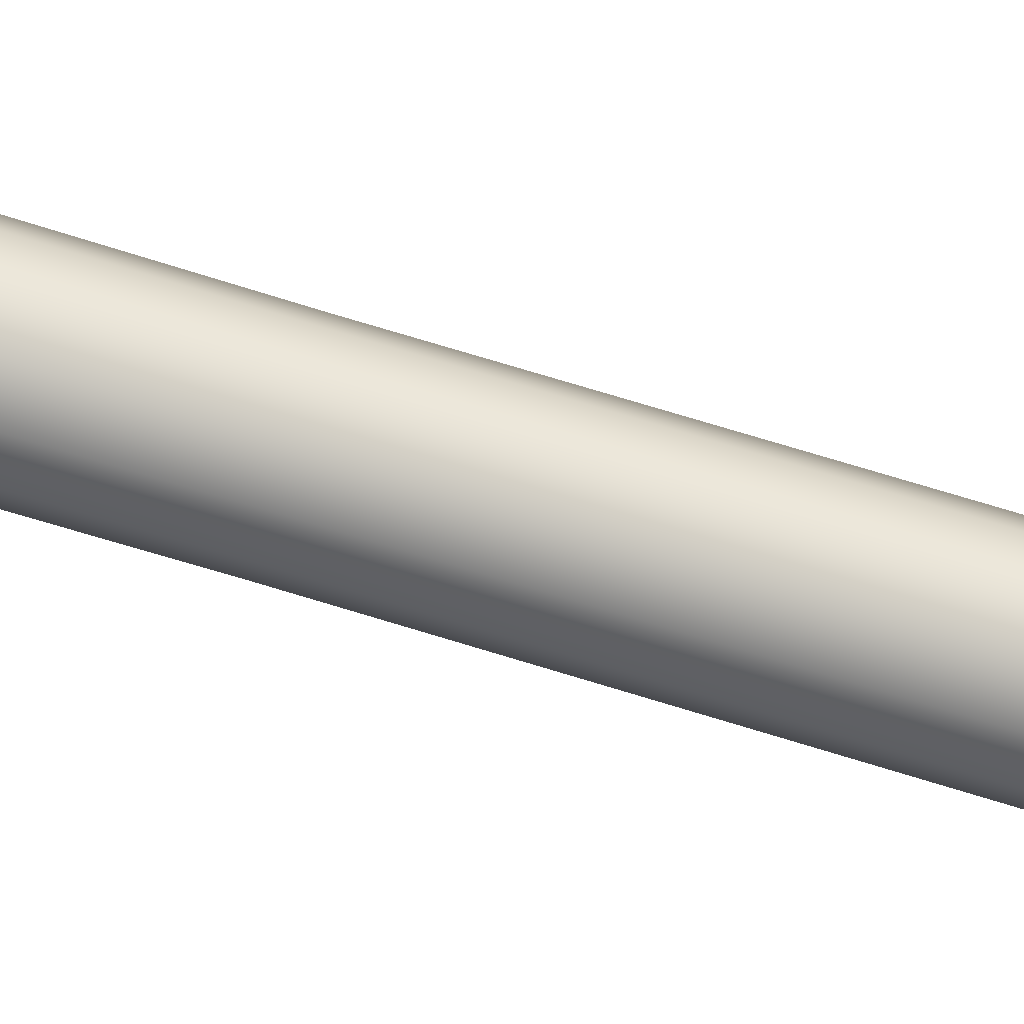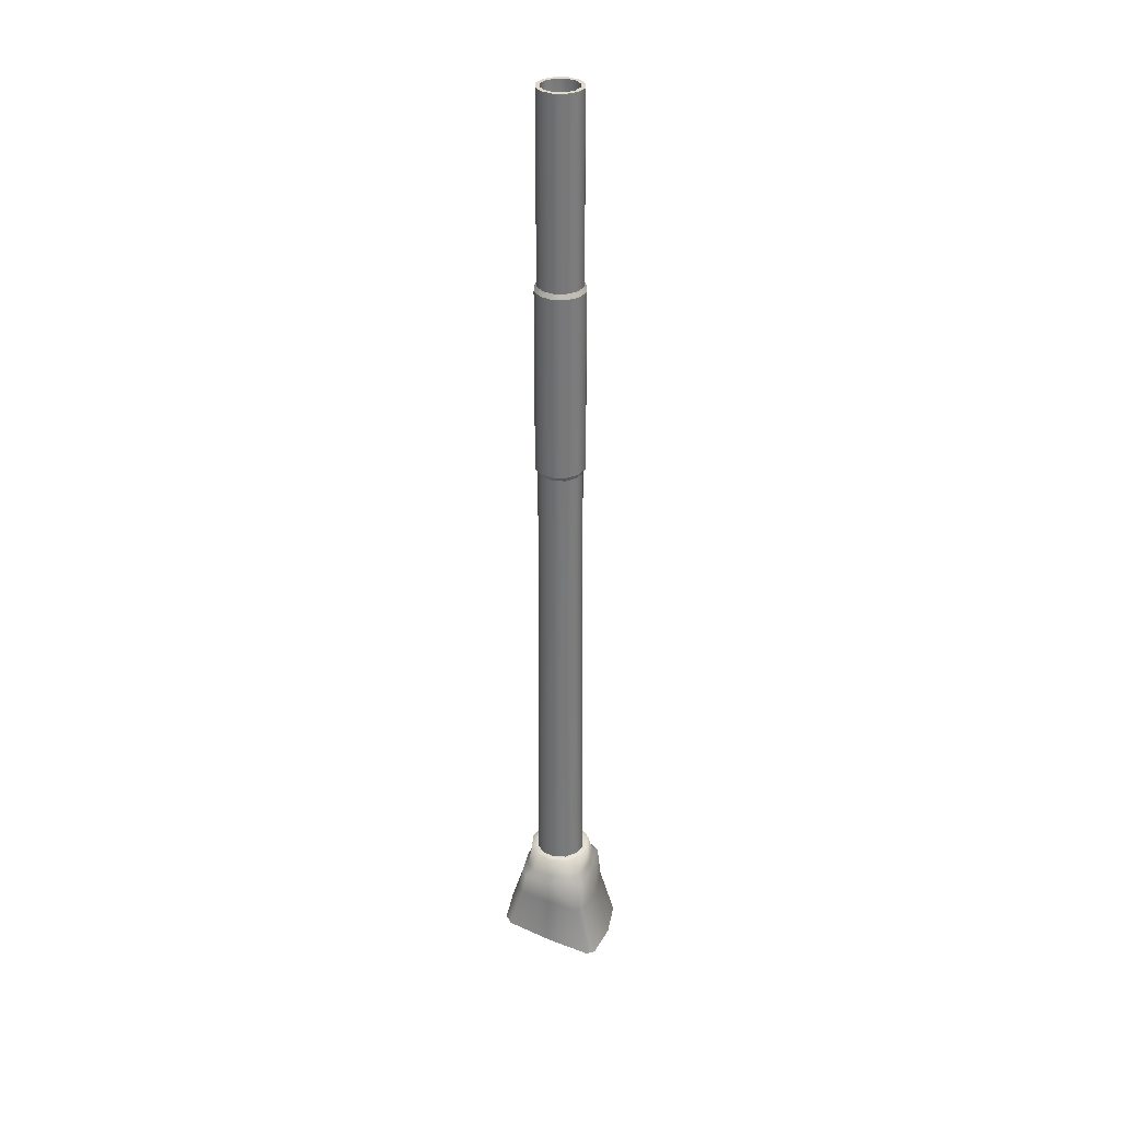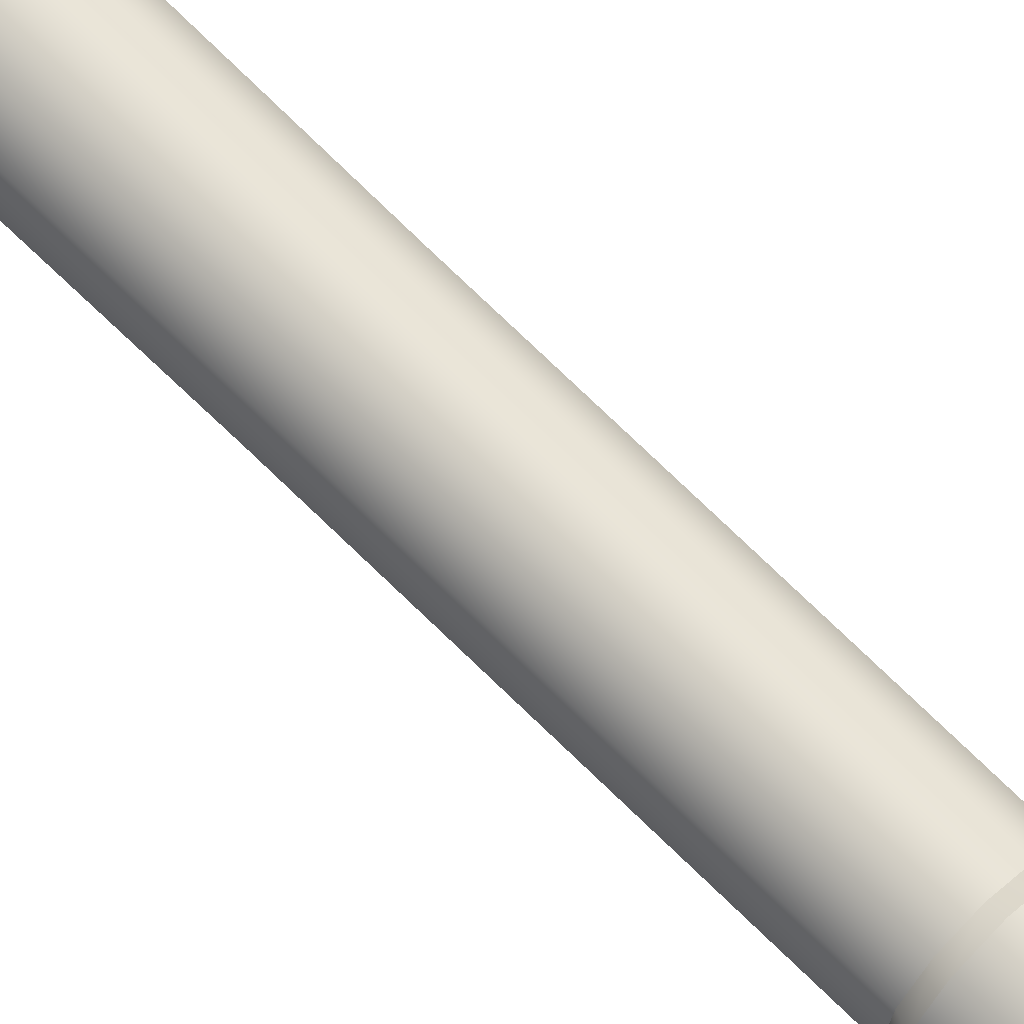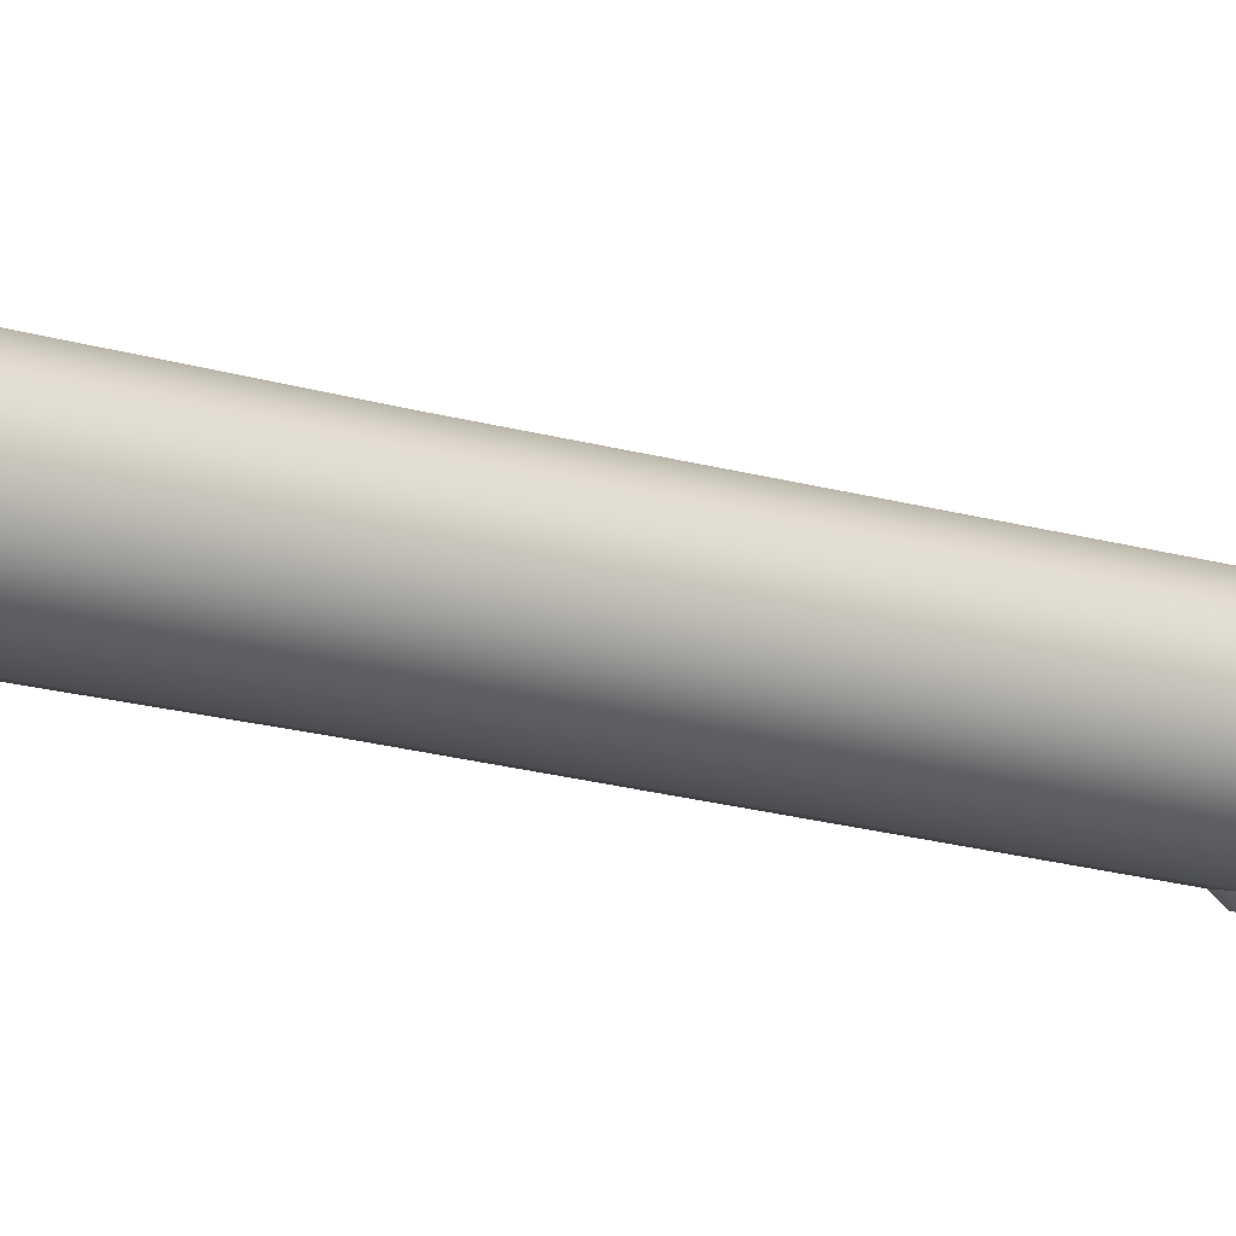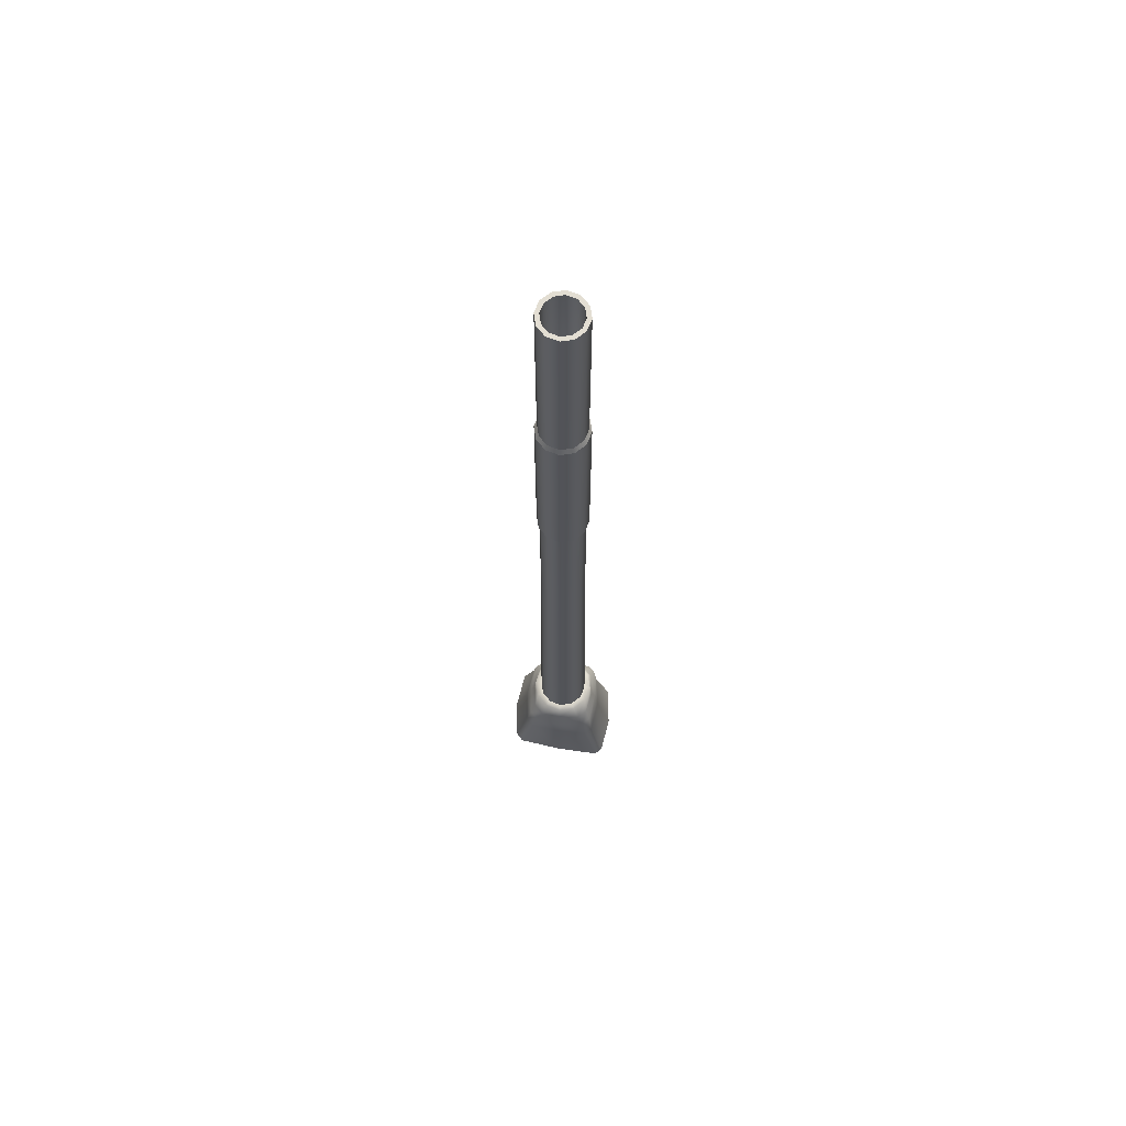
<metadata>
{"format":"obj","ext":"obj","renderer":"f3d","projection":"perspective","resolution":1024,"background":"white","views":[{"elev":56.8,"azim":-70.7,"up":"+Y"},{"elev":32.9,"azim":107.9,"up":"+Z"},{"elev":68.7,"azim":-44.9,"up":"+Y"},{"elev":-15.7,"azim":-123.9,"up":"+Y"},{"elev":67.3,"azim":96.7,"up":"+Z"}]}
</metadata>
<code>
g object_1
v 10.67 169.2 387.9
v 9.242 163.9 387.9
v 10.28 163.3 385.7
v 11.87 169.2 385.7
v 5.336 160 387.9
v 5.936 158.9 385.7
v 4e-06 158.6 387.9
v 4e-06 157.4 385.7
v -5.336 160 387.9
v -5.936 158.9 385.7
v -9.242 163.9 387.9
v -10.28 163.3 385.7
v -10.67 169.2 387.9
v -11.87 169.2 385.7
v -9.241 174.6 387.9
v -10.28 175.2 385.7
v -5.336 178.5 387.9
v -5.936 179.5 385.7
v 4e-06 179.9 387.9
v 6e-06 181.1 385.7
v 5.336 178.5 387.9
v 5.936 179.5 385.7
v 9.242 174.6 387.9
v 10.28 175.2 385.7
f 1 2 3 4
f 2 5 6 3
f 5 7 8 6
f 7 9 10 8
f 9 11 12 10
f 11 13 14 12
f 13 15 16 14
f 15 17 18 16
f 17 19 20 18
f 19 21 22 20
f 21 23 24 22
f 23 1 4 24
g object_2
v 9.242 163.9 295.1
v 10.67 169.2 295.1
v 11.87 169.2 297.4
v 10.28 163.3 297.4
v 5.336 160 295.1
v 5.936 158.9 297.4
v 4e-06 158.6 295.1
v 4e-06 157.4 297.4
v -5.336 160 295.1
v -5.936 158.9 297.4
v -9.242 163.9 295.1
v -10.28 163.3 297.4
v -10.67 169.2 295.1
v -11.87 169.2 297.4
v -9.242 174.6 295.1
v -10.28 175.2 297.4
v -5.336 178.5 295.1
v -5.936 179.5 297.4
v 4e-06 179.9 295.1
v 6e-06 181.1 297.4
v 5.336 178.5 295.1
v 5.936 179.5 297.4
v 9.242 174.6 295.1
v 10.28 175.2 297.4
f 25 26 27 28
f 29 25 28 30
f 31 29 30 32
f 33 31 32 34
f 35 33 34 36
f 37 35 36 38
f 39 37 38 40
f 41 39 40 42
f 43 41 42 44
f 45 43 44 46
f 47 45 46 48
f 26 47 48 27
g object_3
v 10.28 163.3 297.4
v 11.87 169.2 297.4
v 11.87 169.2 385.7
v 10.28 163.3 385.7
v 5.936 158.9 297.4
v 5.936 158.9 385.7
v 4e-06 157.4 297.4
v 4e-06 157.4 385.7
v -5.936 158.9 297.4
v -5.936 158.9 385.7
v -10.28 163.3 297.4
v -10.28 163.3 385.7
v -11.87 169.2 297.4
v -11.87 169.2 385.7
v -10.28 175.2 297.4
v -10.28 175.2 385.7
v -5.936 179.5 297.4
v -5.936 179.5 385.7
v 6e-06 181.1 297.4
v 6e-06 181.1 385.7
v 5.936 179.5 297.4
v 5.936 179.5 385.7
v 10.28 175.2 297.4
v 10.28 175.2 385.7
f 49 50 51 52
f 53 49 52 54
f 55 53 54 56
f 57 55 56 58
f 59 57 58 60
f 61 59 60 62
f 63 61 62 64
f 65 63 64 66
f 67 65 66 68
f 69 67 68 70
f 71 69 70 72
f 50 71 72 51
g object_4
v 9.242 163.9 387.9
v 10.67 169.2 387.9
v 10.67 169.2 476.1
v 9.242 163.9 476.1
v 5.336 160 387.9
v 5.336 160 476.1
v 4e-06 158.6 387.9
v 4e-06 158.6 476.1
v -5.336 160 387.9
v -5.336 160 476.1
v -9.242 163.9 387.9
v -9.241 163.9 476.1
v -10.67 169.2 387.9
v -10.67 169.2 476.1
v -9.241 174.6 387.9
v -9.241 174.6 476.1
v -5.336 178.5 387.9
v -5.336 178.5 476.1
v 4e-06 179.9 387.9
v 4e-06 179.9 476.1
v 5.336 178.5 387.9
v 5.336 178.5 476.1
v 9.242 174.6 387.9
v 9.242 174.6 476.1
f 73 74 75 76
f 77 73 76 78
f 79 77 78 80
f 81 79 80 82
f 83 81 82 84
f 85 83 84 86
f 87 85 86 88
f 89 87 88 90
f 91 89 90 92
f 93 91 92 94
f 95 93 94 96
f 74 95 96 75
g object_5
v 9.242 174.6 476.1
v 5.336 178.5 476.1
v 4.333 176.7 476.1
v 7.504 173.6 476.1
v 4e-06 179.9 476.1
v 2e-05 177.9 476.1
v -5.336 178.5 476.1
v -4.333 176.7 476.1
v -9.241 174.6 476.1
v -7.504 173.6 476.1
v -10.67 169.2 476.1
v -8.665 169.2 476.1
v -9.241 163.9 476.1
v -7.504 164.9 476.1
v -5.336 160 476.1
v -4.333 161.7 476.1
v 4e-06 158.6 476.1
v 2.4e-05 160.6 476.1
v 5.336 160 476.1
v 4.333 161.7 476.1
v 9.242 163.9 476.1
v 7.504 164.9 476.1
v 10.67 169.2 476.1
v 8.665 169.2 476.1
f 97 98 99 100
f 98 101 102 99
f 101 103 104 102
f 103 105 106 104
f 105 107 108 106
f 107 109 110 108
f 109 111 112 110
f 111 113 114 112
f 113 115 116 114
f 115 117 118 116
f 117 119 120 118
f 119 97 100 120
g object_6
v 10.38 175.2 70.21
v 5.992 179.6 70.21
v 5.336 178.5 227.1
v 9.242 174.6 227.1
v 0 181.2 70.21
v 4e-06 179.9 227.1
v -5.992 179.6 70.21
v -5.336 178.5 227.1
v -10.38 175.2 70.21
v -9.242 174.6 227.1
v -11.98 169.2 70.21
v -10.67 169.2 227.1
v -10.38 163.2 70.21
v -9.242 163.9 227.1
v -5.992 158.8 70.21
v -5.336 160 227.1
v 0 157.2 70.21
v 4e-06 158.6 227.1
v 5.992 158.8 70.21
v 5.336 160 227.1
v 10.38 163.2 70.21
v 9.242 163.9 227.1
v 11.98 169.2 70.21
v 10.67 169.2 227.1
v 5.336 178.5 295.1
v 9.242 174.6 295.1
v 4e-06 179.9 295.1
v -5.336 178.5 295.1
v -9.242 174.6 295.1
v -10.67 169.2 295.1
v -9.242 163.9 295.1
v -5.336 160 295.1
v 4e-06 158.6 295.1
v 5.336 160 295.1
v 9.242 163.9 295.1
v 10.67 169.2 295.1
f 121 122 123 124
f 122 125 126 123
f 125 127 128 126
f 127 129 130 128
f 129 131 132 130
f 131 133 134 132
f 133 135 136 134
f 135 137 138 136
f 137 139 140 138
f 139 141 142 140
f 141 143 144 142
f 143 121 124 144
f 124 123 145 146
f 123 126 147 145
f 126 128 148 147
f 128 130 149 148
f 130 132 150 149
f 132 134 151 150
f 134 136 152 151
f 136 138 153 152
f 138 140 154 153
f 140 142 155 154
f 142 144 156 155
f 144 124 146 156
g object_7
v 13.04 176.8 70.21
v 7.53 182.3 70.21
v 5.992 179.6 70.21
v 10.38 175.2 70.21
v 0 184.3 70.21
v 0 181.2 70.21
v -7.53 182.3 70.21
v -5.992 179.6 70.21
v -13.04 176.8 70.21
v -10.38 175.2 70.21
v -15.06 169.2 70.21
v -11.98 169.2 70.21
v -13.04 161.7 70.21
v -10.38 163.2 70.21
v -7.53 156.2 70.21
v -5.992 158.8 70.21
v 0 154.2 70.21
v 0 157.2 70.21
v 7.53 156.2 70.21
v 5.992 158.8 70.21
v 13.04 161.7 70.21
v 10.38 163.2 70.21
v 15.06 169.2 70.21
v 11.98 169.2 70.21
f 157 158 159 160
f 158 161 162 159
f 161 163 164 162
f 163 165 166 164
f 165 167 168 166
f 167 169 170 168
f 169 171 172 170
f 171 173 174 172
f 173 175 176 174
f 175 177 178 176
f 177 179 180 178
f 179 157 160 180
g object_8
v 7.504 173.6 445.9
v 4.332 176.7 445.9
v 8.1e-05 169.2 409.9
v -0.000142 177.9 445.9
v -4.333 176.7 445.9
v -7.504 173.6 445.9
v -8.664 169.2 445.9
v -7.504 164.9 445.9
v -4.332 161.7 445.9
v 0.000186 160.6 445.9
v 4.332 161.7 445.9
v 7.504 164.9 445.9
v 8.665 169.2 445.9
v 7.504 173.6 476.1
v 4.333 176.7 476.1
v 2e-05 177.9 476.1
v -4.333 176.7 476.1
v -7.504 173.6 476.1
v -8.665 169.2 476.1
v -7.504 164.9 476.1
v -4.333 161.7 476.1
v 2.4e-05 160.6 476.1
v 4.333 161.7 476.1
v 7.504 164.9 476.1
v 8.665 169.2 476.1
f 181 182 183
f 182 184 183
f 184 185 183
f 185 186 183
f 186 187 183
f 187 188 183
f 188 189 183
f 189 190 183
f 190 191 183
f 191 192 183
f 192 193 183
f 193 181 183
f 194 195 182 181
f 195 196 184 182
f 196 197 185 184
f 197 198 186 185
f 198 199 187 186
f 199 200 188 187
f 200 201 189 188
f 201 202 190 189
f 202 203 191 190
f 203 204 192 191
f 204 205 193 192
f 205 194 181 193
g object_9
v 16.77 182.3 57.08
v 13.62 185.6 57.08
v 10.54 183.5 60.55
v 14.75 179.2 60.55
v 0 187.1 57.08
v 0 185.2 60.55
v -13.62 185.6 57.08
v -10.54 183.5 60.55
v -16.77 182.3 57.08
v -14.75 179.2 60.55
v -19.18 169.2 57.08
v -16.08 169.2 60.55
v -16.77 156.1 57.08
v -14.75 159.2 60.55
v -13.62 152.8 57.08
v -10.54 155 60.55
v 0 151.3 57.08
v 0 153.3 60.55
v 13.62 152.8 57.08
v 10.54 155 60.55
v 16.77 156.1 57.08
v 14.75 159.2 60.55
v 19.18 169.2 57.08
v 16.08 169.2 60.55
v 16.77 182.3 57.08
v 14.75 179.2 60.55
v 15.06 169.2 70.21
v 13.04 161.7 70.21
v 7.53 156.2 70.21
v 0 154.2 70.21
v -7.53 156.2 70.21
v -13.04 161.7 70.21
v -15.06 169.2 70.21
v -13.04 176.8 70.21
v -7.53 182.3 70.21
v 0 184.3 70.21
v 7.53 182.3 70.21
v 13.04 176.8 70.21
v 13.04 176.8 70.21
f 206 207 208 209
f 207 210 211 208
f 210 212 213 211
f 212 214 215 213
f 214 216 217 215
f 216 218 219 217
f 218 220 221 219
f 220 222 223 221
f 222 224 225 223
f 224 226 227 225
f 226 228 229 227
f 228 230 231 229
f 227 229 232 233
f 225 227 233 234
f 223 225 234 235
f 221 223 235 236
f 219 221 236 237
f 217 219 237 238
f 215 217 238 239
f 213 215 239 240
f 211 213 240 241
f 208 211 241 242
f 209 208 242 243
f 229 231 244 232
g object_10
v -20.79 148.1 25.34
v -18.01 154.1 46.48
v -18.89 169.2 44.03
v -21.72 169.2 20.43
v -18.01 183.5 41.57
v -20.79 190.4 15.52
v -16.77 156.1 57.08
v -19.18 169.2 57.08
v -16.77 182.3 57.08
f 245 246 247 248
f 248 247 249 250
f 247 246 251 252
f 249 247 252 253
g object_11
v 17.79 154.1 46.48
v 20.79 148.1 25.34
v 21.72 169.2 20.43
v 18.67 169.2 44.03
v 17.79 183.5 41.57
v 20.79 190.4 15.52
v 16.77 156.1 57.08
v 19.18 169.2 57.08
v 16.77 182.3 57.08
f 254 255 256 257
f 258 257 256 259
f 260 254 257 261
f 261 257 258 262
g object_12
v -14.56 150.7 46.87
v -17.34 144.7 26.12
v 0 142.5 26.12
v 0 148.7 46.87
v 17.34 144.7 26.12
v 14.34 150.7 46.87
v -18.01 154.1 46.48
v -20.79 148.1 25.34
v 17.79 154.1 46.48
v 20.79 148.1 25.34
v 16.77 156.1 57.08
v 13.62 152.8 57.08
v 0 151.3 57.08
v -13.62 152.8 57.08
v -16.77 156.1 57.08
f 263 264 265 266
f 265 267 268 266
f 263 269 270 264
f 271 268 267 272
f 273 274 268 271
f 266 268 274 275
f 276 263 266 275
f 276 277 269 263
g object_13
v -17.34 193.7 14.74
v -14.56 186.9 41.18
v 0 188.9 41.18
v 0 196 14.74
v 14.34 186.9 41.18
v 17.34 193.7 14.74
v -18.01 183.5 41.57
v -20.79 190.4 15.52
v 17.79 183.5 41.57
v 20.79 190.4 15.52
v -16.77 182.3 57.08
v -13.62 185.6 57.08
v 0 187.1 57.08
v 13.62 185.6 57.08
v 16.77 182.3 57.08
f 278 279 280 281
f 280 282 283 281
f 284 279 278 285
f 282 286 287 283
f 288 289 279 284
f 280 279 289 290
f 290 291 282 280
f 291 292 286 282

</code>
